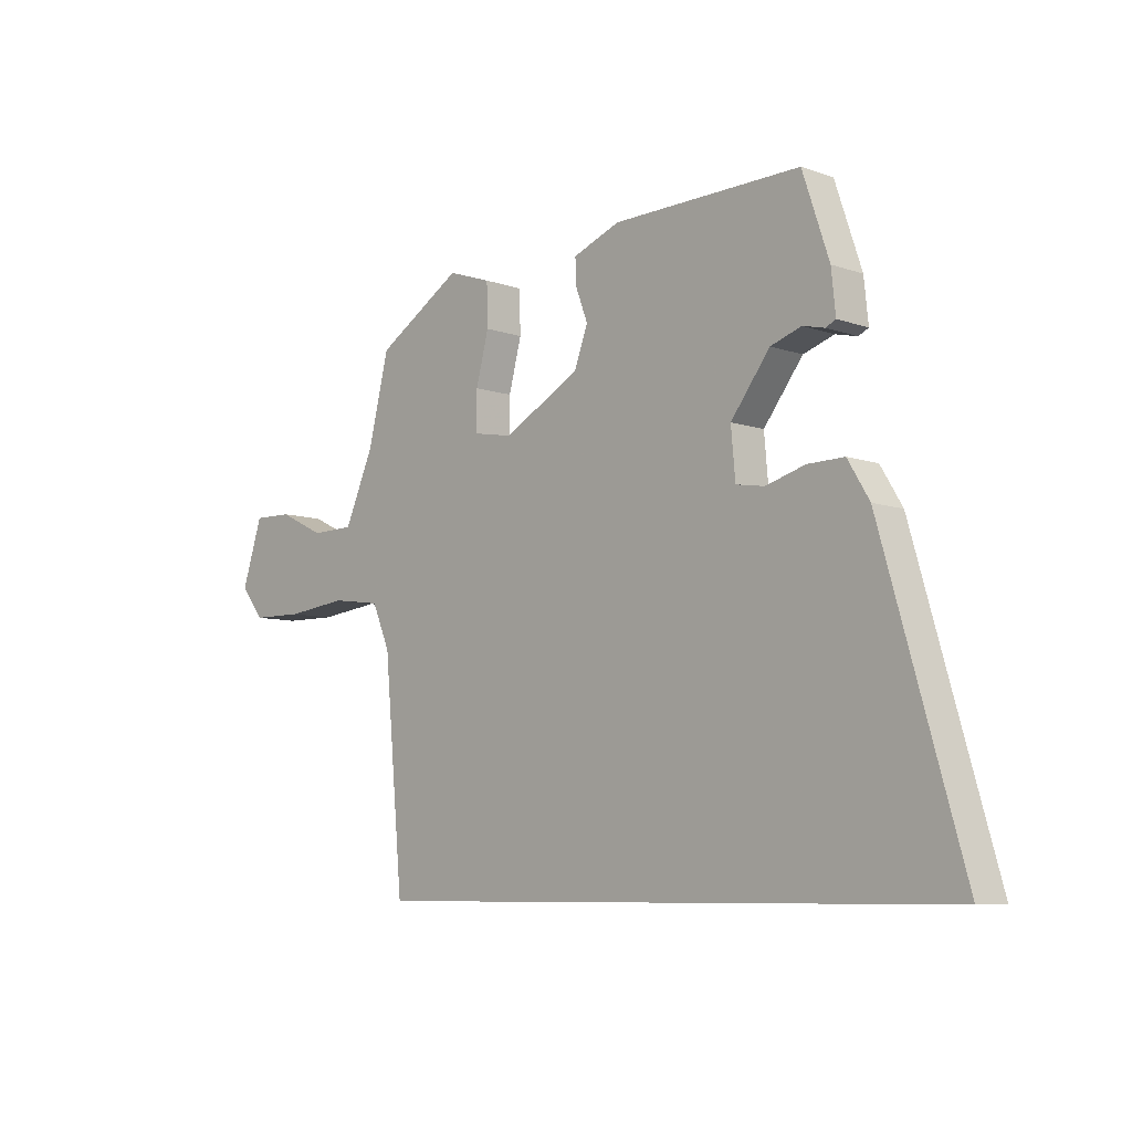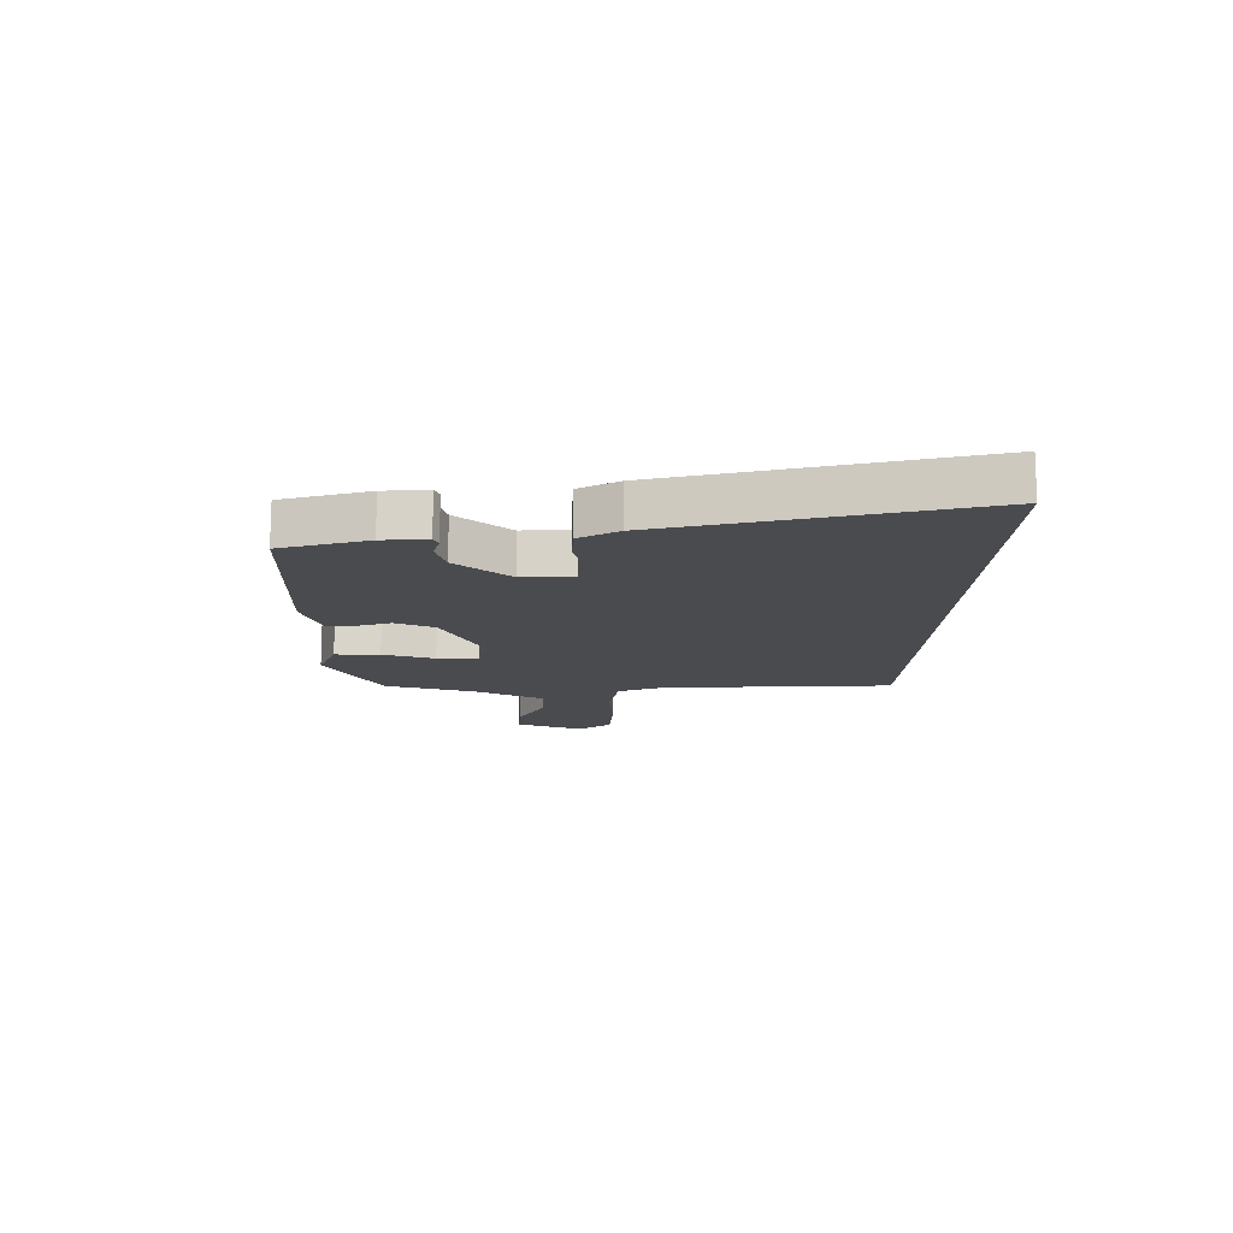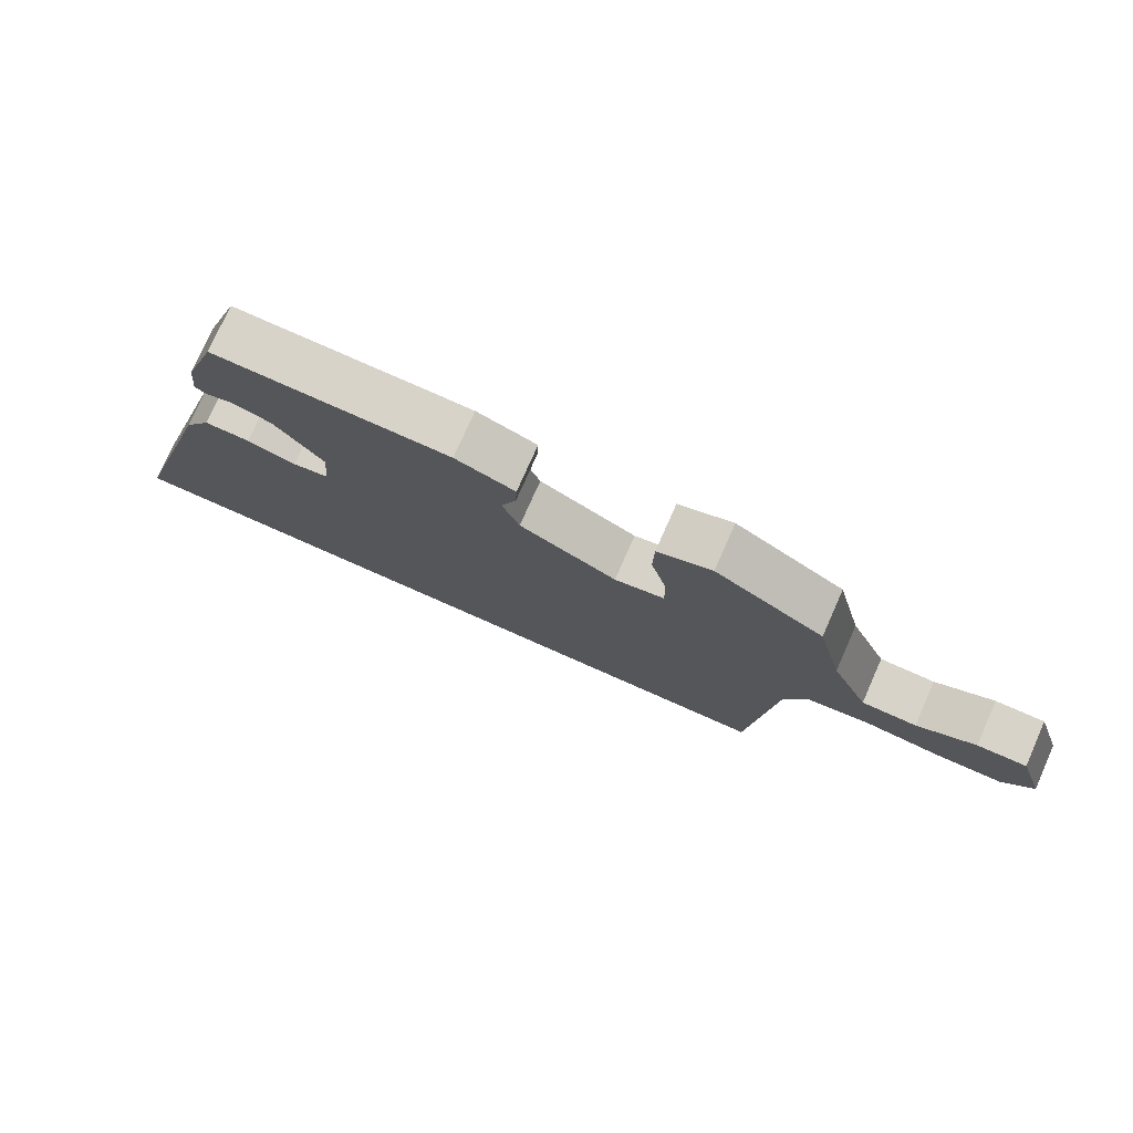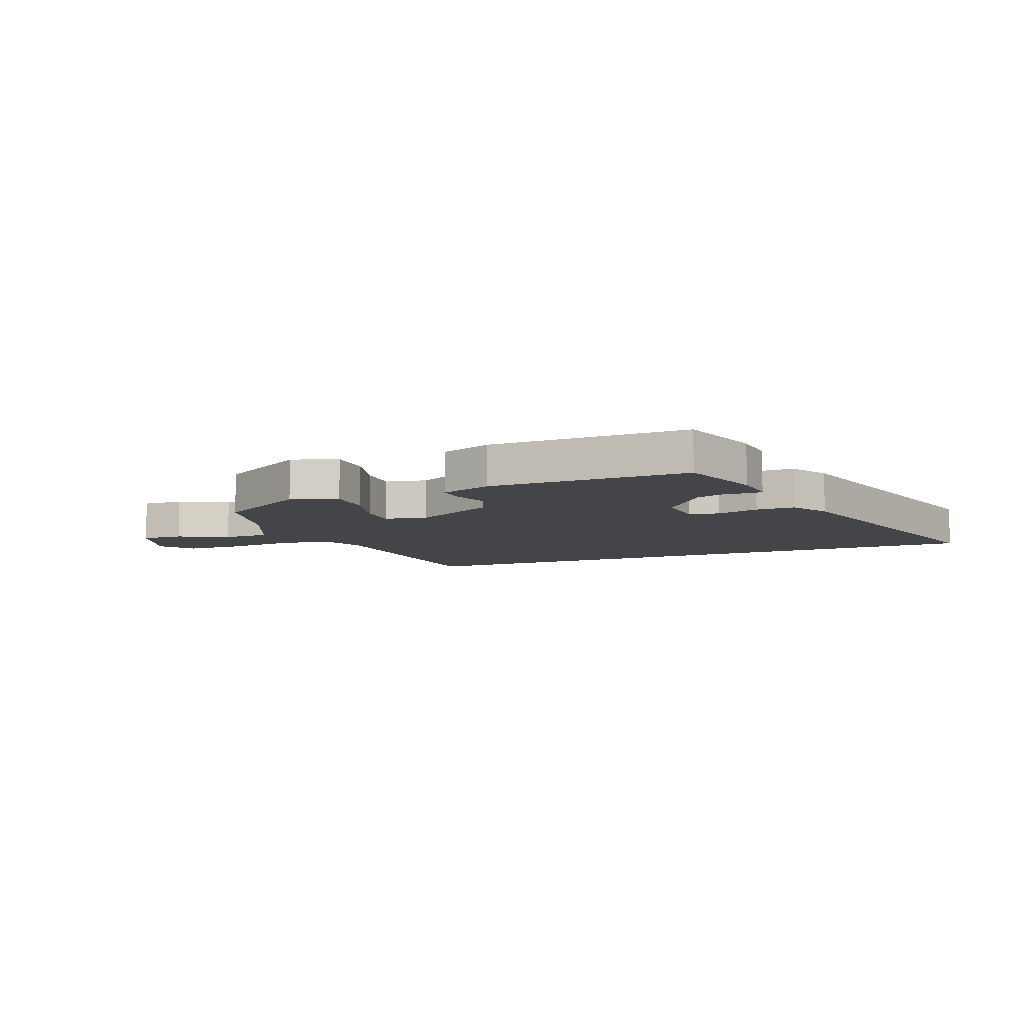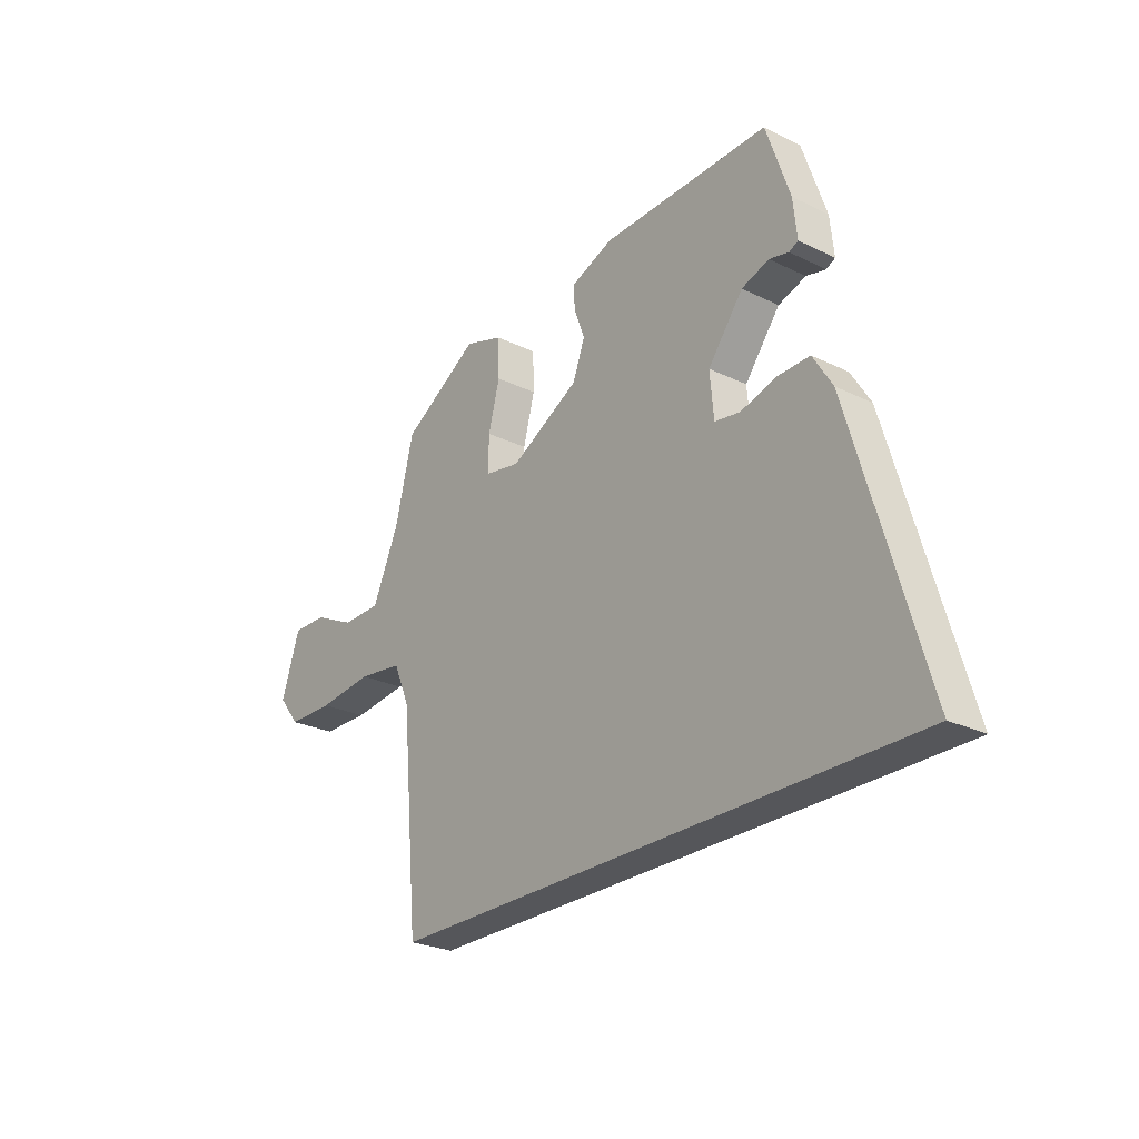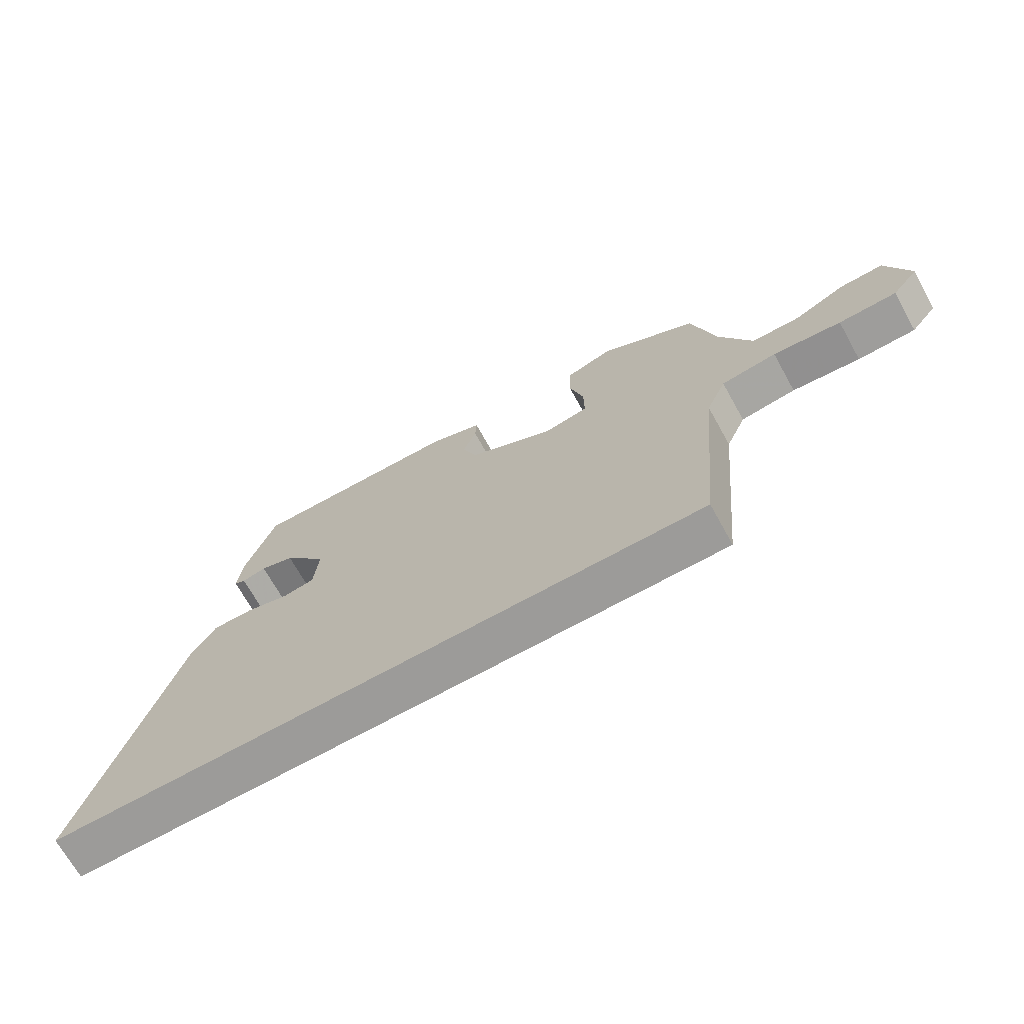
<metadata>
{"format":"obj","ext":"obj","renderer":"f3d","projection":"perspective","resolution":1024,"background":"white","views":[{"elev":-7.8,"azim":46.0,"up":"+Z"},{"elev":-14.0,"azim":87.2,"up":"+Y"},{"elev":76.6,"azim":-156.1,"up":"+Z"},{"elev":-8.6,"azim":21.0,"up":"+Y"},{"elev":-26.0,"azim":52.3,"up":"+Z"},{"elev":-69.8,"azim":-150.9,"up":"+Z"}]}
</metadata>
<code>
v -0.424 0.07 -0.5
v -0.461 0.07 -0.1
v -0.495 0.07 -0.022
v -0.589 0.07 -0.009
v -0.705 0.07 -0.022
v -0.804 0.07 -0.02
v -0.849 0.07 0.036
v -0.81 0.07 0.154
v -0.736 0.07 0.152
v -0.648 0.07 0.11
v -0.566 0.07 0.111
v -0.51 0.07 0.236
v -0.471 0.07 0.394
v -0.308 0.07 0.493
v -0.226 0.07 0.465
v -0.224 0.07 0.387
v -0.248 0.07 0.296
v -0.249 0.07 0.224
v -0.174 0.07 0.21
v -0.028 0.07 0.288
v -0.002 0.07 0.357
v -0.025 0.07 0.417
v -0.027 0.07 0.465
v 0.063 0.07 0.499
v 0.418 0.07 0.504
v 0.468 0.07 0.356
v 0.476 0.07 0.279
v 0.457 0.07 0.27
v 0.416 0.07 0.28
v 0.358 0.07 0.261
v 0.284 0.07 0.165
v 0.292 0.07 0.076
v 0.346 0.07 0.067
v 0.42 0.07 0.088
v 0.489 0.07 0.089
v 0.53 0.07 0.022
v 0.682 0.07 -0.5
v -0.424 0 -0.5
v -0.461 0 -0.1
v -0.495 0 -0.022
v -0.589 0 -0.009
v -0.705 0 -0.022
v -0.804 0 -0.02
v -0.849 0 0.036
v -0.81 0 0.154
v -0.736 0 0.152
v -0.648 0 0.11
v -0.566 0 0.111
v -0.51 0 0.236
v -0.471 0 0.394
v -0.308 0 0.493
v -0.226 0 0.465
v -0.224 0 0.387
v -0.248 0 0.296
v -0.249 0 0.224
v -0.174 0 0.21
v -0.028 0 0.288
v -0.002 0 0.357
v -0.025 0 0.417
v -0.027 0 0.465
v 0.063 0 0.499
v 0.418 0 0.504
v 0.468 0 0.356
v 0.476 0 0.279
v 0.457 0 0.27
v 0.416 0 0.28
v 0.358 0 0.261
v 0.284 0 0.165
v 0.292 0 0.076
v 0.346 0 0.067
v 0.42 0 0.088
v 0.489 0 0.089
v 0.53 0 0.022
v 0.682 0 -0.5
f 36 37 1 2
f 33 34 35 36
f 32 33 36 2
f 31 32 2 3
f 30 31 3 4
f 29 30 4 5
f 26 27 28 29
f 21 22 23 24
f 20 21 24 25
f 19 20 25 26
f 14 15 16 17
f 12 13 14 17
f 11 12 17 18
f 7 8 9 10
f 7 10 11
f 6 7 11
f 19 26 29 5
f 11 18 19
f 5 6 11 19
f 39 38 74 73
f 73 72 71 70
f 39 73 70 69
f 40 39 69 68
f 41 40 68 67
f 42 41 67 66
f 66 65 64 63
f 61 60 59 58
f 62 61 58 57
f 63 62 57 56
f 54 53 52 51
f 54 51 50 49
f 55 54 49 48
f 47 46 45 44
f 48 47 44
f 48 44 43
f 42 66 63 56
f 56 55 48
f 56 48 43 42
f 1 38 39 2
f 2 39 40 3
f 3 40 41 4
f 4 41 42 5
f 5 42 43 6
f 6 43 44 7
f 7 44 45 8
f 8 45 46 9
f 9 46 47 10
f 10 47 48 11
f 11 48 49 12
f 12 49 50 13
f 13 50 51 14
f 14 51 52 15
f 15 52 53 16
f 16 53 54 17
f 17 54 55 18
f 18 55 56 19
f 19 56 57 20
f 20 57 58 21
f 21 58 59 22
f 22 59 60 23
f 23 60 61 24
f 24 61 62 25
f 25 62 63 26
f 26 63 64 27
f 27 64 65 28
f 28 65 66 29
f 29 66 67 30
f 30 67 68 31
f 31 68 69 32
f 32 69 70 33
f 33 70 71 34
f 34 71 72 35
f 35 72 73 36
f 36 73 74 37
f 37 74 38 1

</code>
